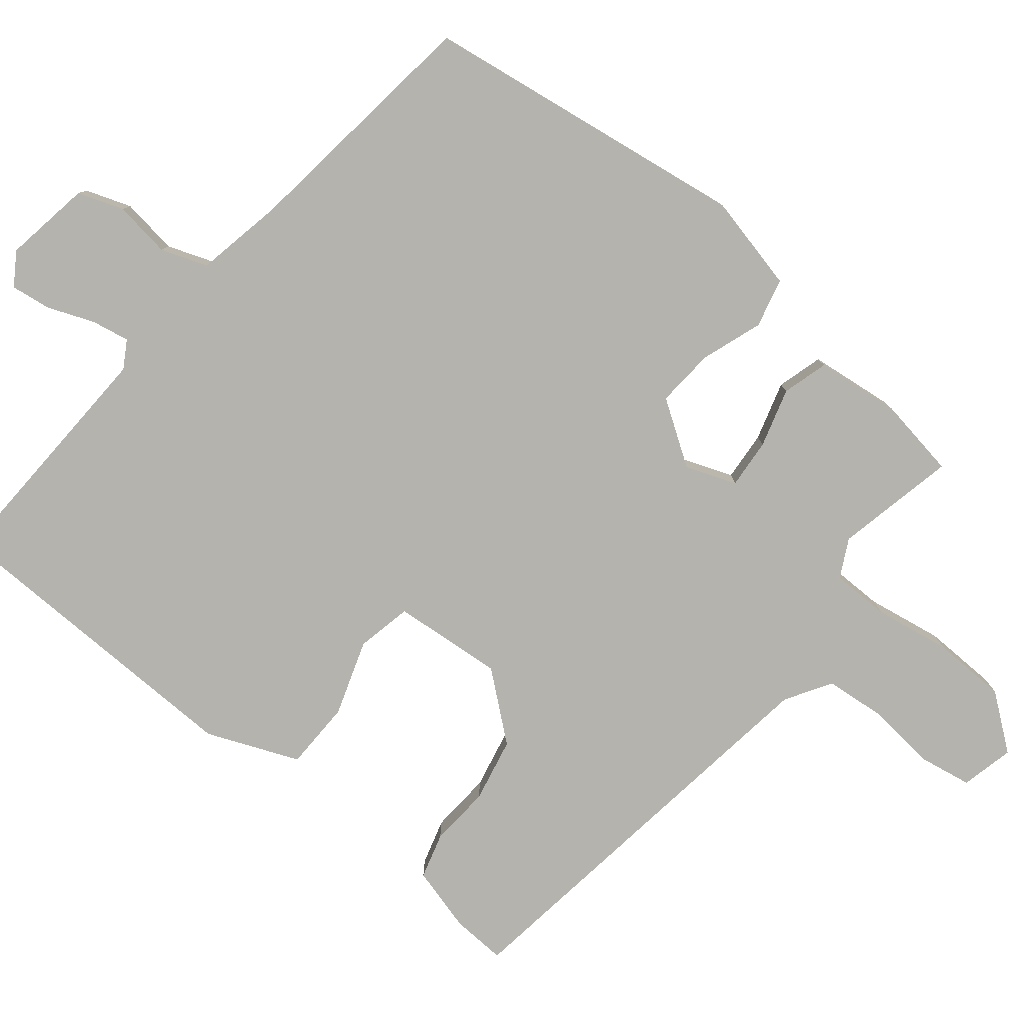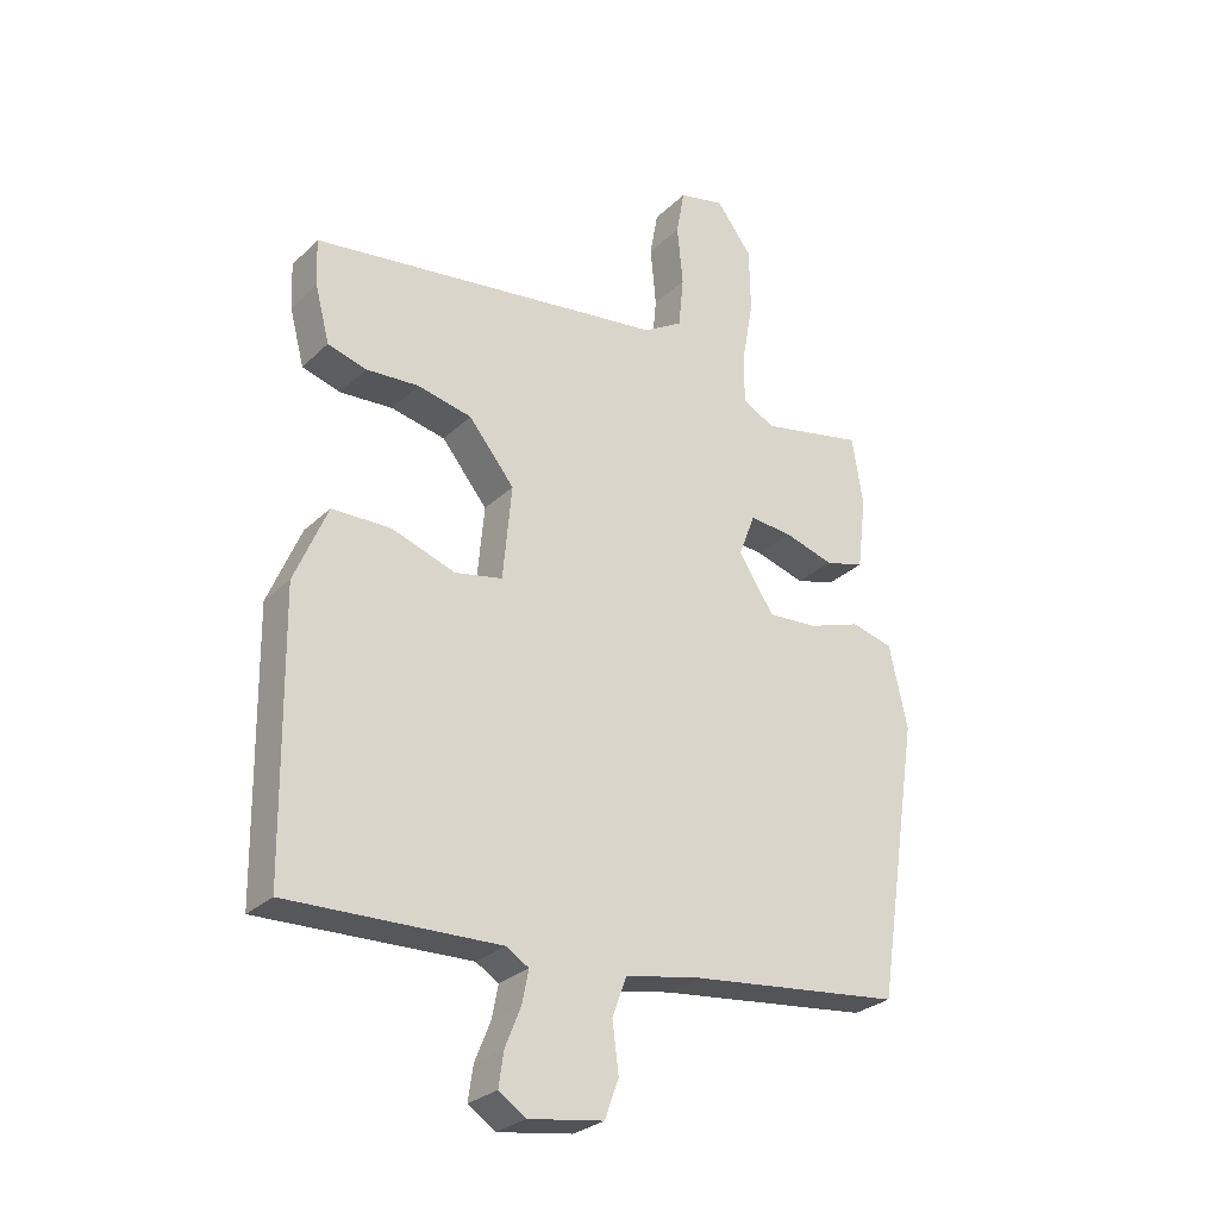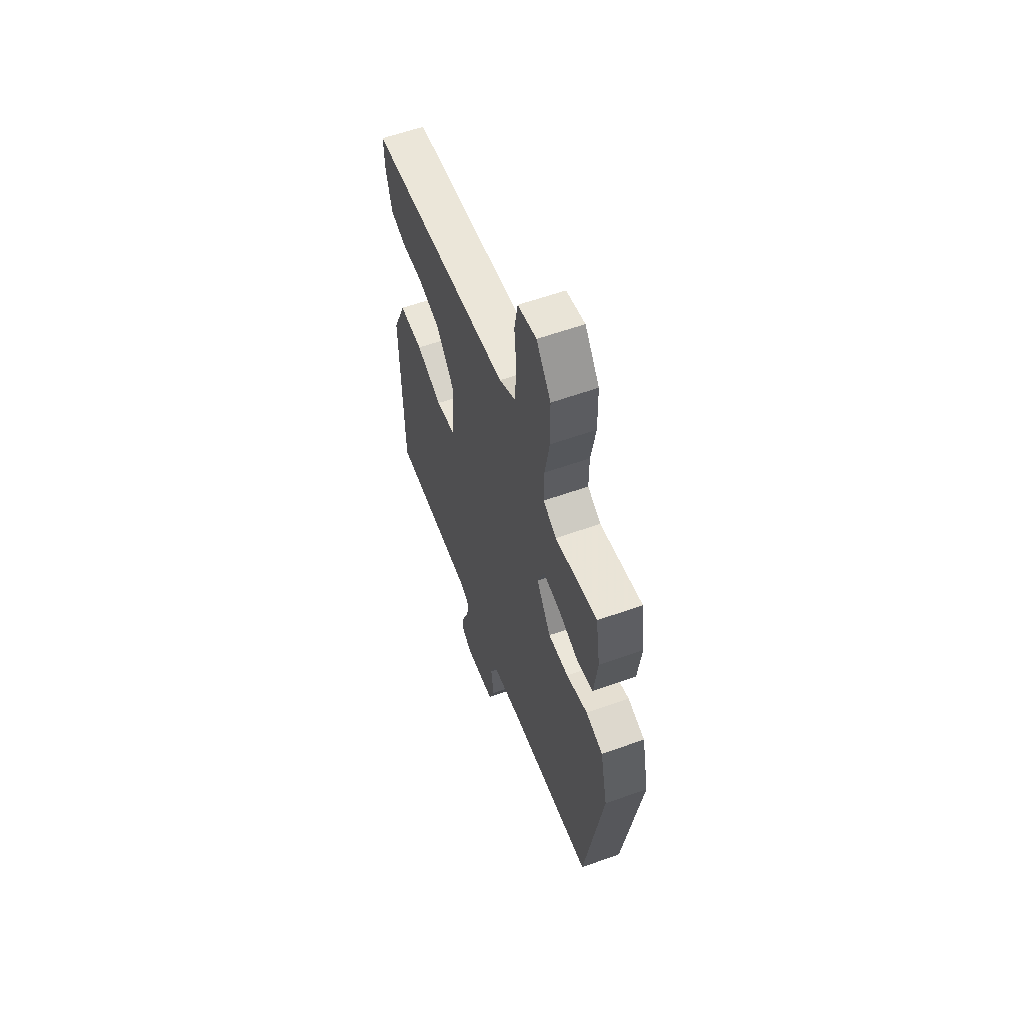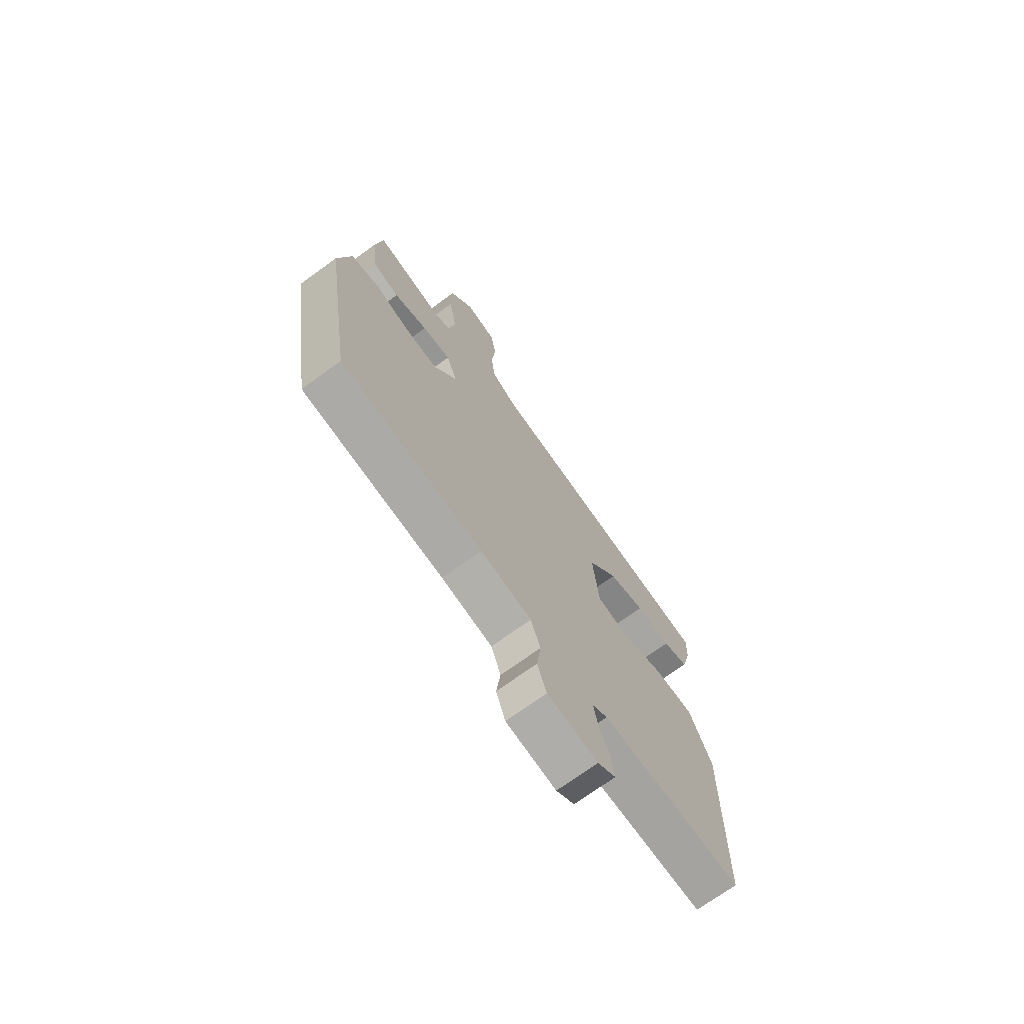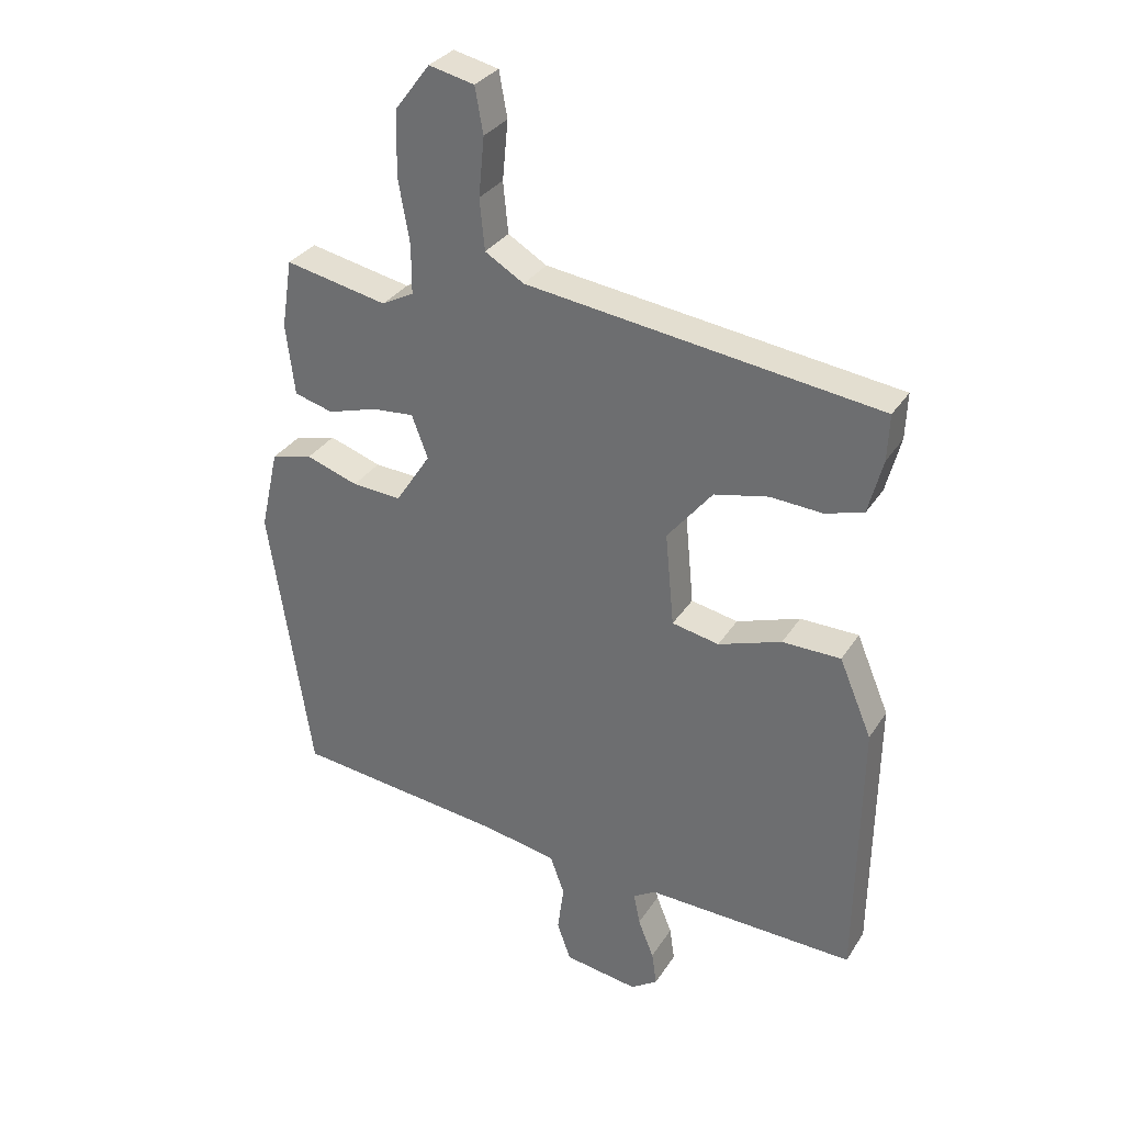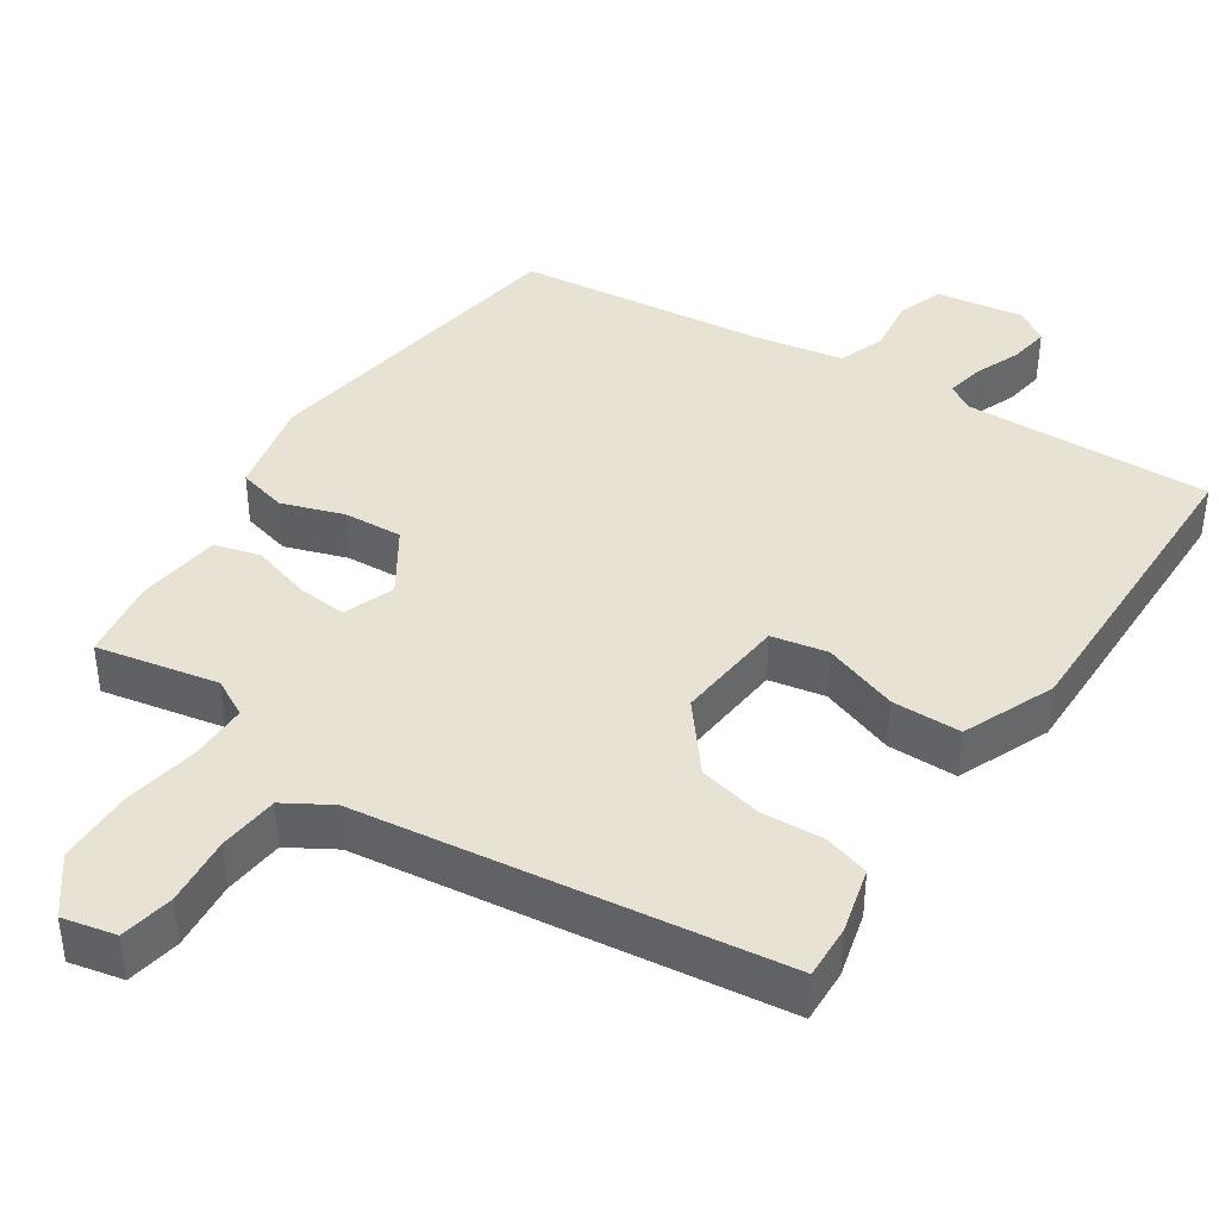
<metadata>
{"format":"obj","ext":"obj","renderer":"f3d","projection":"perspective","resolution":1024,"background":"white","views":[{"elev":-79.9,"azim":-129.6,"up":"+Y"},{"elev":-28.0,"azim":144.5,"up":"+Z"},{"elev":59.4,"azim":-110.2,"up":"+Z"},{"elev":-71.5,"azim":-53.9,"up":"+Z"},{"elev":31.7,"azim":27.3,"up":"+Z"},{"elev":40.9,"azim":33.6,"up":"+Y"}]}
</metadata>
<code>
v 0.496 0.07 0.475
v 0.493 0.07 0.402
v 0.47 0.07 0.314
v 0.409 0.07 0.296
v 0.326 0.07 0.301
v 0.24 0.07 0.282
v 0.168 0.07 0.193
v 0.182 0.07 0.044
v 0.257 0.07 0.029
v 0.358 0.07 0.064
v 0.451 0.07 0.063
v 0.503 0.07 -0.06
v 0.497 0.07 -0.491
v 0.164 0.07 -0.481
v 0.128 0.07 -0.503
v 0.138 0.07 -0.554
v 0.163 0.07 -0.616
v 0.171 0.07 -0.67
v 0.128 0.07 -0.699
v 0.01 0.07 -0.681
v -0.012 0.07 -0.62
v -0.002 0.07 -0.543
v -0.025 0.07 -0.481
v -0.145 0.07 -0.459
v -0.48 0.07 -0.421
v -0.548 0.07 0.02
v -0.519 0.07 0.15
v -0.453 0.07 0.167
v -0.37 0.07 0.139
v -0.291 0.07 0.134
v -0.235 0.07 0.22
v -0.261 0.07 0.288
v -0.328 0.07 0.282
v -0.407 0.07 0.258
v -0.469 0.07 0.275
v -0.483 0.07 0.389
v -0.466 0.07 0.498
v -0.303 0.07 0.465
v -0.252 0.07 0.492
v -0.252 0.07 0.57
v -0.27 0.07 0.672
v -0.268 0.07 0.774
v -0.212 0.07 0.848
v -0.14 0.07 0.832
v -0.127 0.07 0.76
v -0.136 0.07 0.666
v -0.128 0.07 0.585
v -0.066 0.07 0.548
v 0.496 0 0.475
v 0.493 0 0.402
v 0.47 0 0.314
v 0.409 0 0.296
v 0.326 0 0.301
v 0.24 0 0.282
v 0.168 0 0.193
v 0.182 0 0.044
v 0.257 0 0.029
v 0.358 0 0.064
v 0.451 0 0.063
v 0.503 0 -0.06
v 0.497 0 -0.491
v 0.164 0 -0.481
v 0.128 0 -0.503
v 0.138 0 -0.554
v 0.163 0 -0.616
v 0.171 0 -0.67
v 0.128 0 -0.699
v 0.01 0 -0.681
v -0.012 0 -0.62
v -0.002 0 -0.543
v -0.025 0 -0.481
v -0.145 0 -0.459
v -0.48 0 -0.421
v -0.548 0 0.02
v -0.519 0 0.15
v -0.453 0 0.167
v -0.37 0 0.139
v -0.291 0 0.134
v -0.235 0 0.22
v -0.261 0 0.288
v -0.328 0 0.282
v -0.407 0 0.258
v -0.469 0 0.275
v -0.483 0 0.389
v -0.466 0 0.498
v -0.303 0 0.465
v -0.252 0 0.492
v -0.252 0 0.57
v -0.27 0 0.672
v -0.268 0 0.774
v -0.212 0 0.848
v -0.14 0 0.832
v -0.127 0 0.76
v -0.136 0 0.666
v -0.128 0 0.585
v -0.066 0 0.548
f 43 44 45 46
f 43 46 47
f 40 41 42 43
f 39 40 43 47
f 35 36 37 38
f 33 34 35 38
f 32 33 38 39
f 31 32 39 47
f 26 27 28 29
f 24 25 26 29
f 23 24 29 30
f 19 20 21 22
f 19 22 23
f 16 17 18 19
f 15 16 19 23
f 14 15 23 30
f 9 10 11 12
f 8 9 12 13
f 2 3 4 5
f 48 1 2 5
f 31 47 48 5
f 8 13 14 30
f 7 8 30 31
f 6 7 31
f 5 6 31
f 94 93 92 91
f 95 94 91
f 91 90 89 88
f 95 91 88 87
f 86 85 84 83
f 86 83 82 81
f 87 86 81 80
f 95 87 80 79
f 77 76 75 74
f 77 74 73 72
f 78 77 72 71
f 70 69 68 67
f 71 70 67
f 67 66 65 64
f 71 67 64 63
f 78 71 63 62
f 60 59 58 57
f 61 60 57 56
f 53 52 51 50
f 53 50 49 96
f 53 96 95 79
f 78 62 61 56
f 79 78 56 55
f 79 55 54
f 79 54 53
f 1 49 50 2
f 2 50 51 3
f 3 51 52 4
f 4 52 53 5
f 5 53 54 6
f 6 54 55 7
f 7 55 56 8
f 8 56 57 9
f 9 57 58 10
f 10 58 59 11
f 11 59 60 12
f 12 60 61 13
f 13 61 62 14
f 14 62 63 15
f 15 63 64 16
f 16 64 65 17
f 17 65 66 18
f 18 66 67 19
f 19 67 68 20
f 20 68 69 21
f 21 69 70 22
f 22 70 71 23
f 23 71 72 24
f 24 72 73 25
f 25 73 74 26
f 26 74 75 27
f 27 75 76 28
f 28 76 77 29
f 29 77 78 30
f 30 78 79 31
f 31 79 80 32
f 32 80 81 33
f 33 81 82 34
f 34 82 83 35
f 35 83 84 36
f 36 84 85 37
f 37 85 86 38
f 38 86 87 39
f 39 87 88 40
f 40 88 89 41
f 41 89 90 42
f 42 90 91 43
f 43 91 92 44
f 44 92 93 45
f 45 93 94 46
f 46 94 95 47
f 47 95 96 48
f 48 96 49 1

</code>
